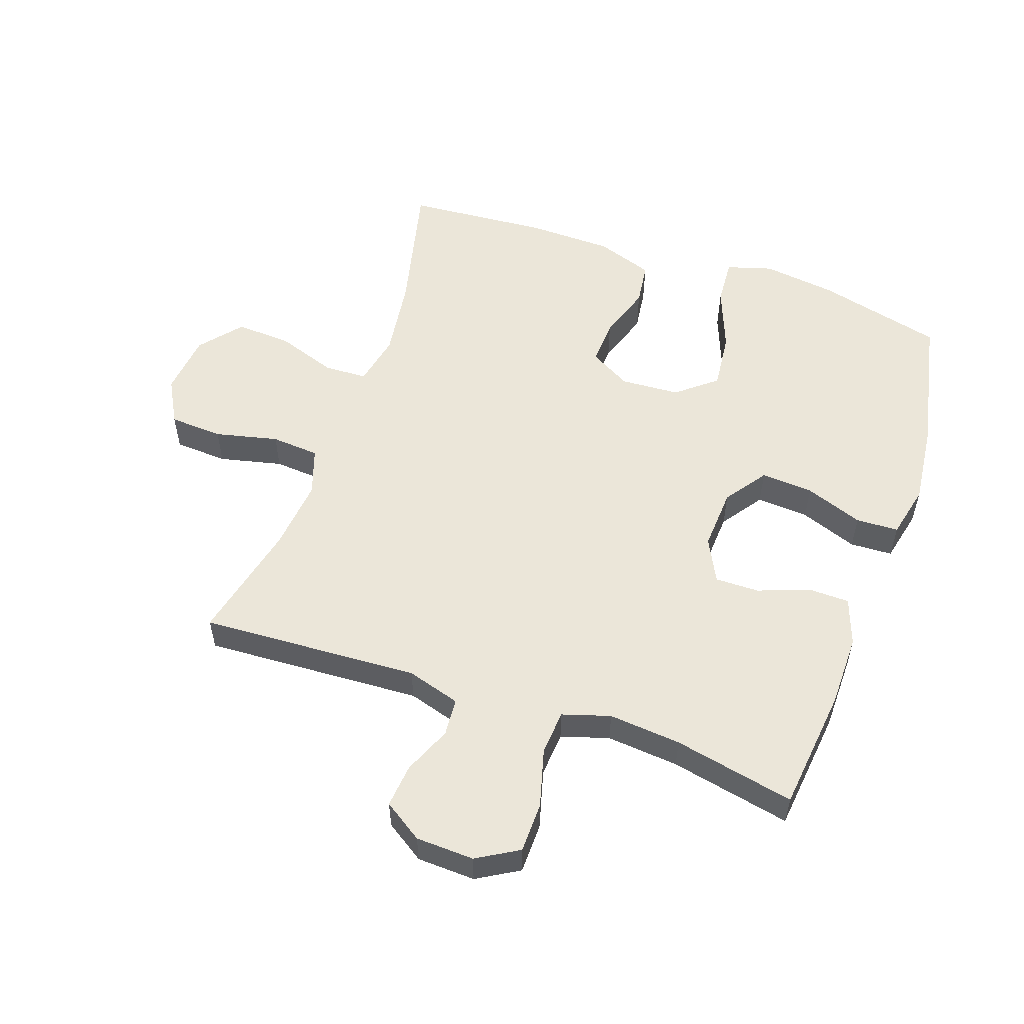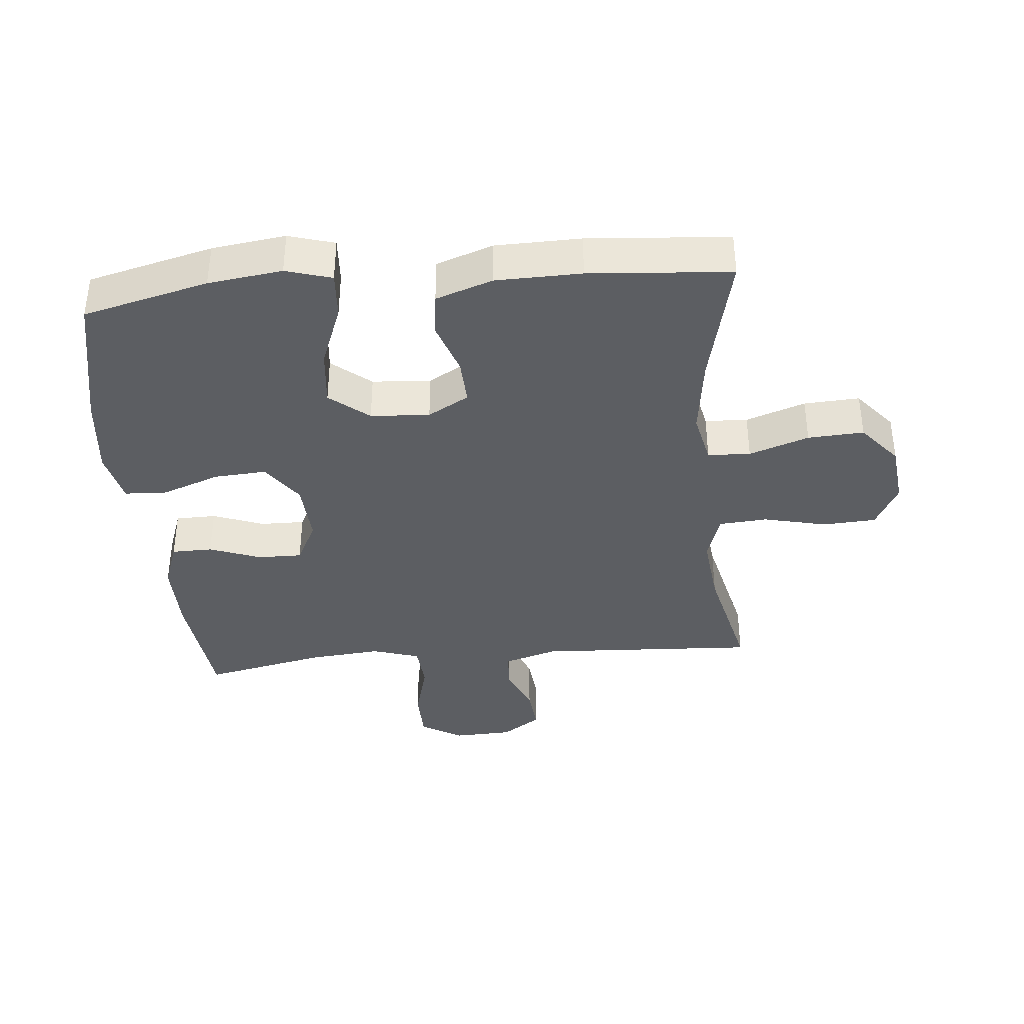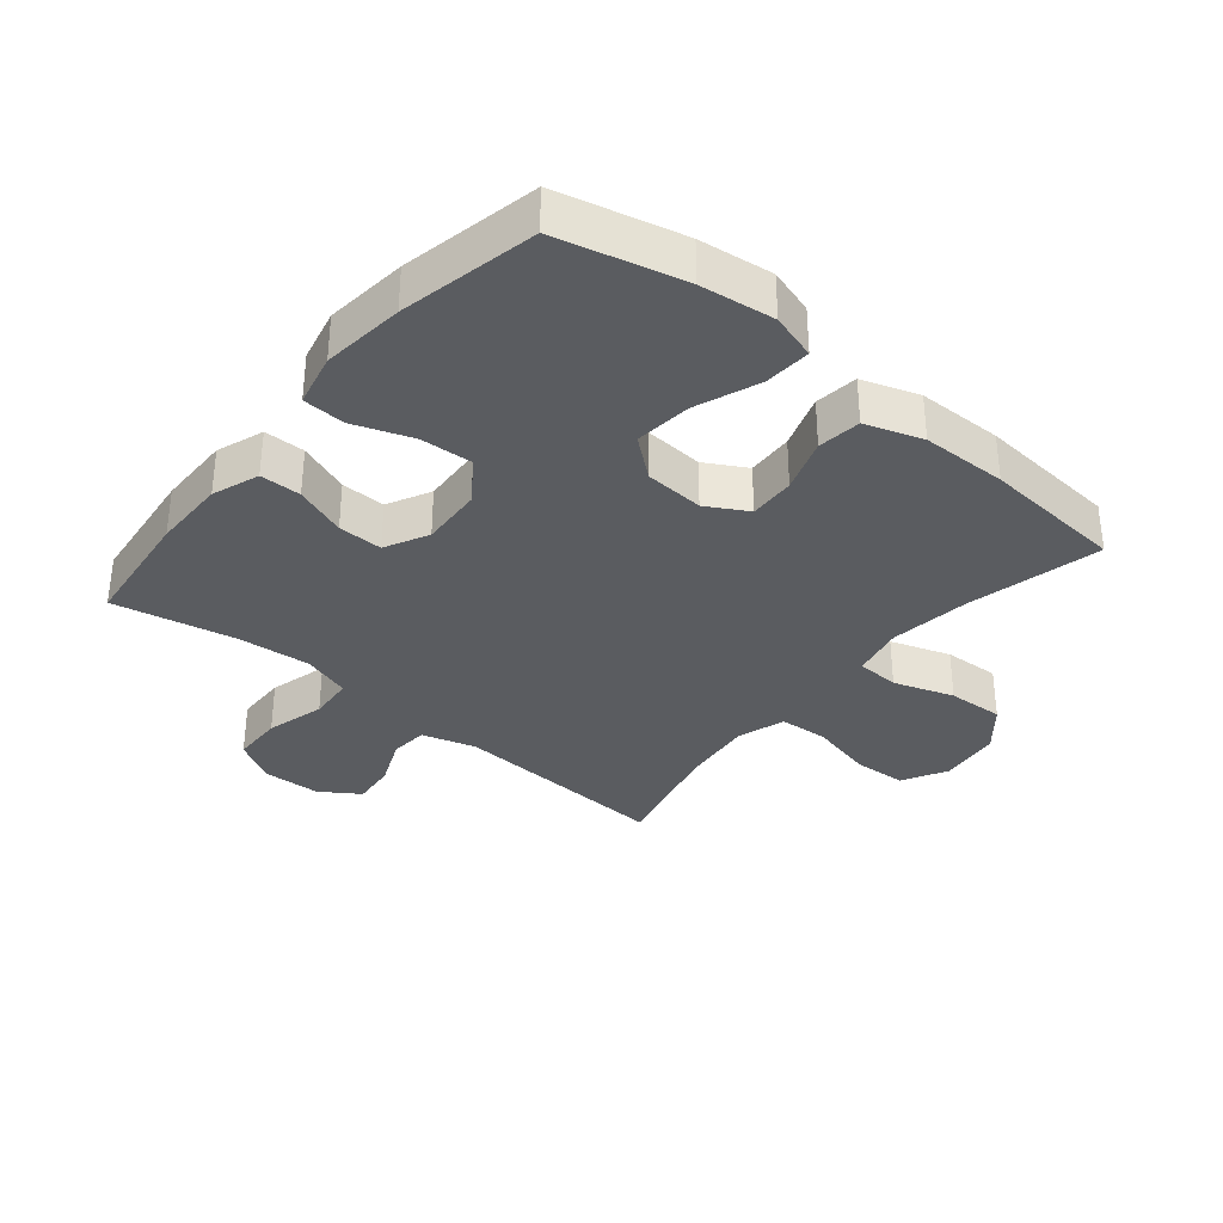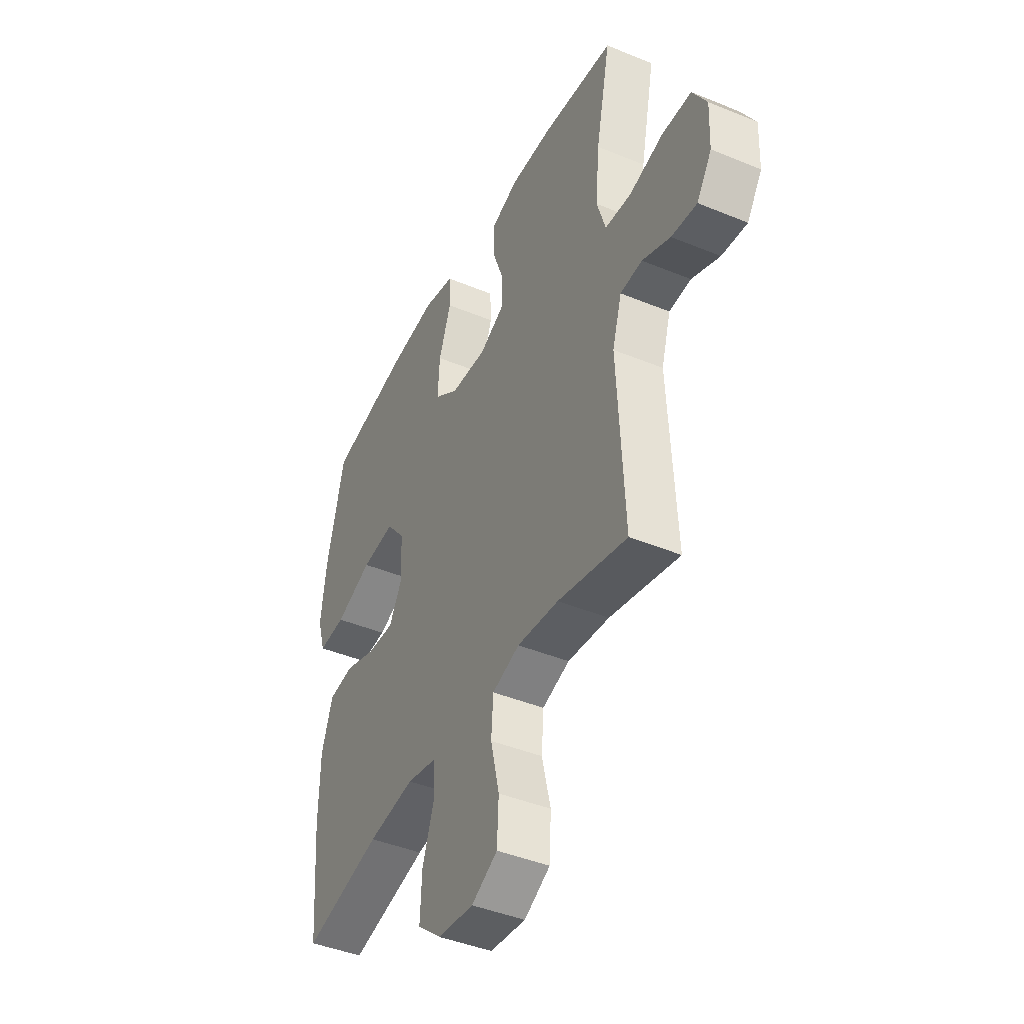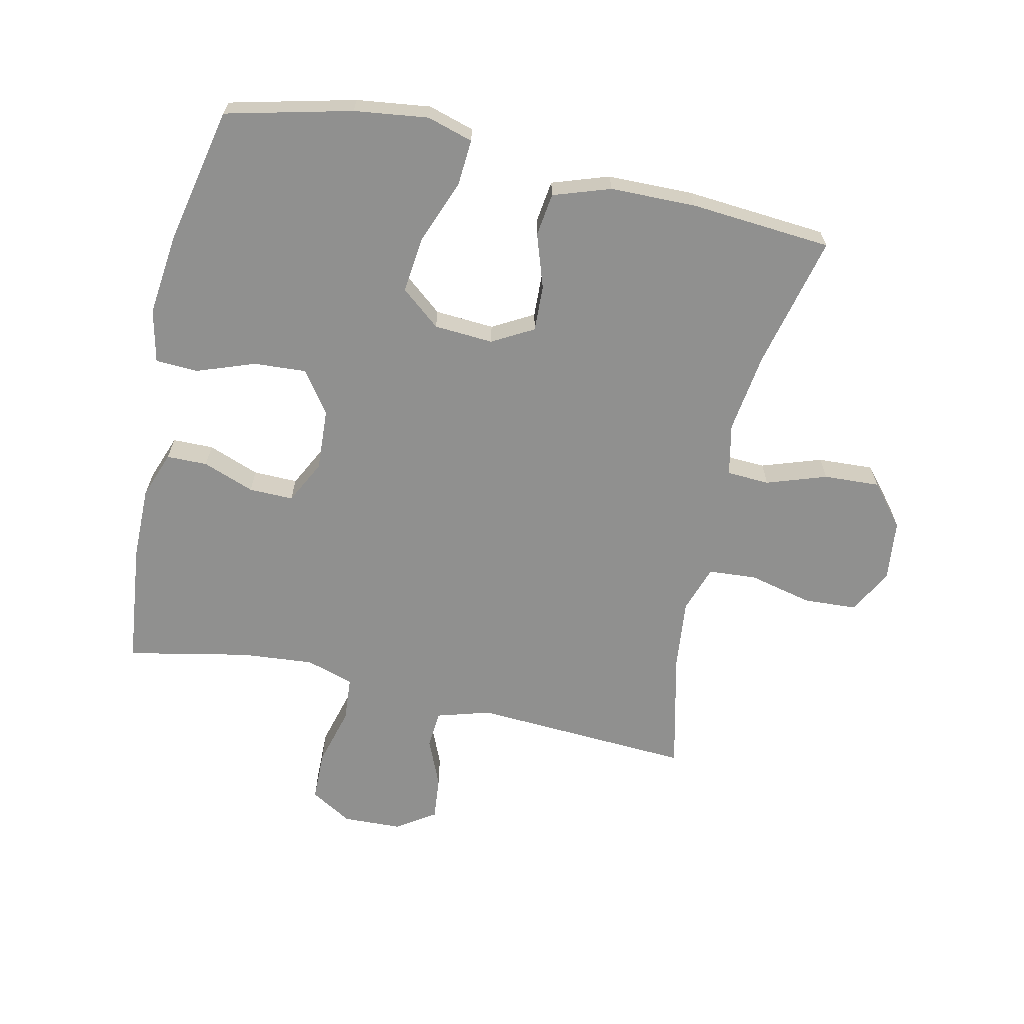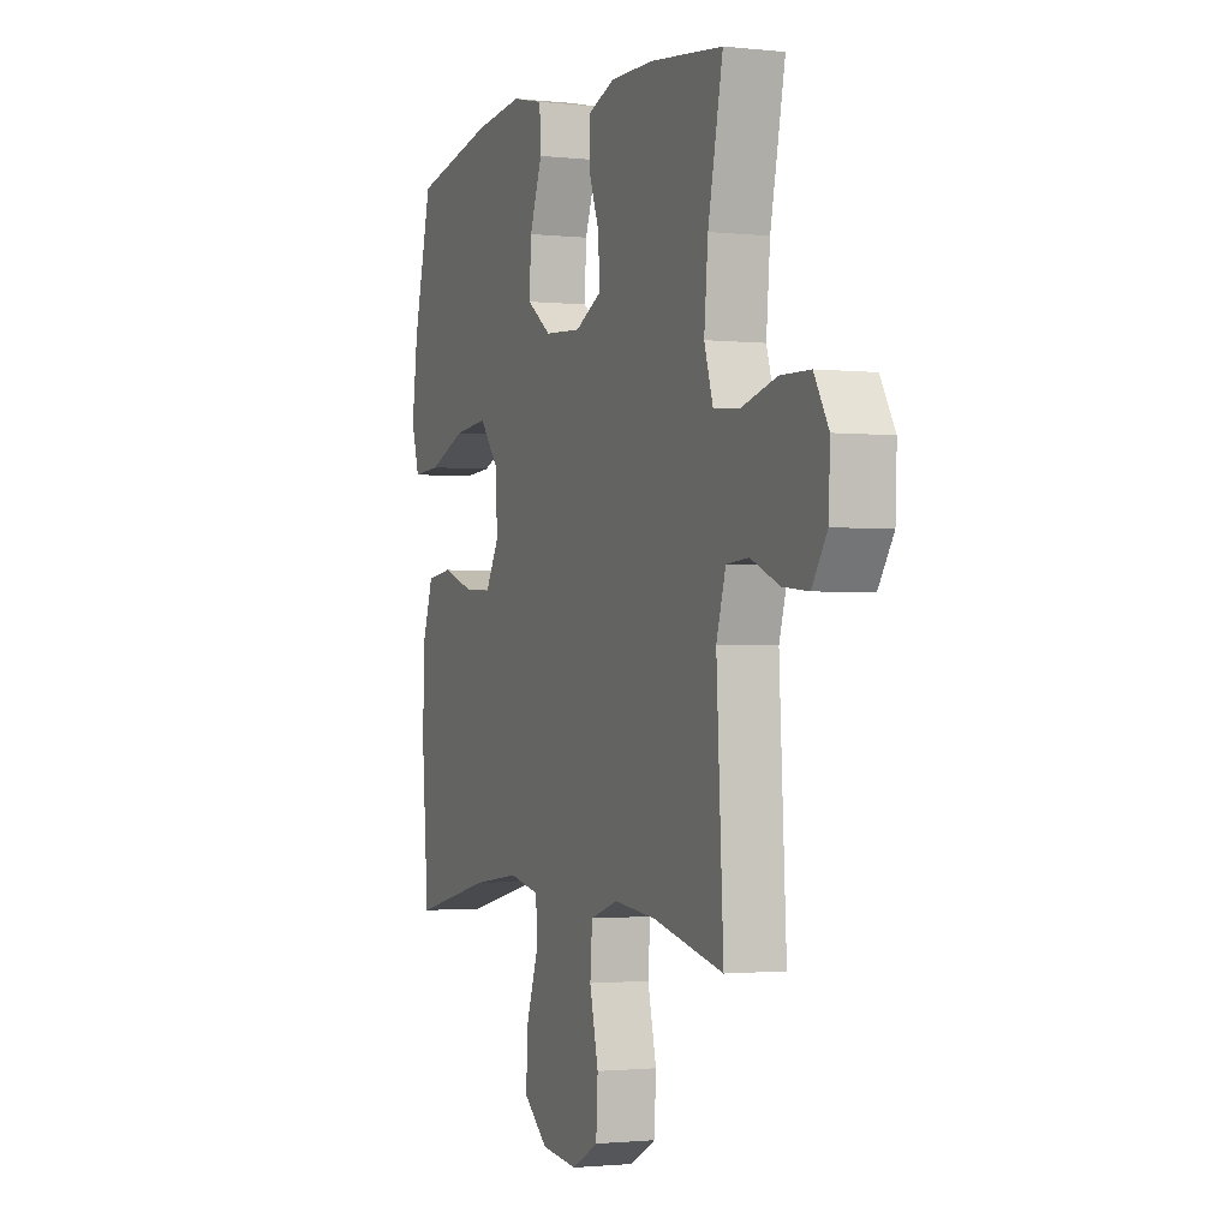
<metadata>
{"format":"obj","ext":"obj","renderer":"f3d","projection":"perspective","resolution":1024,"background":"white","views":[{"elev":55.3,"azim":-70.8,"up":"+Y"},{"elev":-38.2,"azim":95.3,"up":"+Y"},{"elev":-34.3,"azim":50.3,"up":"+Y"},{"elev":-43.0,"azim":-116.1,"up":"+Z"},{"elev":-65.5,"azim":77.4,"up":"+Y"},{"elev":-1.4,"azim":-112.1,"up":"+Z"}]}
</metadata>
<code>
o path3218
v 0.3078 0.0375 0.5741
v 0.1755 0.0375 0.5888
v 0.08979 0.0375 0.5691
v 0.08658 0.0375 0.5004
v 0.1206 0.0375 0.4067
v 0.1261 0.0375 0.3219
v 0.05879 0.0375 0.274
v -0.04077 0.0375 0.2681
v -0.1107 0.0375 0.3036
v -0.1098 0.0375 0.3751
v -0.07892 0.0375 0.4583
v -0.07986 0.0375 0.5242
v -0.1555 0.0375 0.5516
v -0.2736 0.0375 0.5505
v -0.4723 0.0375 0.5279
v -0.4319 0.0375 0.3319
v -0.4214 0.0375 0.2143
v -0.4454 0.0375 0.1371
v -0.5175 0.0375 0.1314
v -0.6121 0.0375 0.157
v -0.6935 0.0375 0.1555
v -0.733 0.0375 0.08793
v -0.7293 0.0375 -0.006538
v -0.6879 0.0375 -0.06934
v -0.6175 0.0375 -0.06234
v -0.5396 0.0375 -0.02913
v -0.4788 0.0375 -0.03376
v -0.4531 0.0375 -0.1203
v -0.4723 0.0375 -0.474
v -0.28 0.0375 -0.4287
v -0.1647 0.0375 -0.4163
v -0.08887 0.0375 -0.4416
v -0.08306 0.0375 -0.5195
v -0.1068 0.0375 -0.6214
v -0.102 0.0375 -0.7077
v -0.03007 0.0375 -0.7465
v 0.06904 0.0375 -0.7354
v 0.1357 0.0375 -0.6797
v 0.1308 0.0375 -0.5893
v 0.09783 0.0375 -0.4928
v 0.101 0.0375 -0.4238
v 0.1846 0.0375 -0.4059
v 0.3135 0.0375 -0.4232
v 0.5294 0.0375 -0.474
v 0.5474 0.0375 -0.245
v 0.5449 0.0375 -0.1071
v 0.5137 0.0375 -0.01523
v 0.444 0.0375 -0.006195
v 0.3574 0.0375 -0.03566
v 0.2831 0.0375 -0.03902
v 0.2458 0.0375 0.02733
v 0.2519 0.0375 0.1229
v 0.3032 0.0375 0.1861
v 0.3953 0.0375 0.1764
v 0.4975 0.0375 0.137
v 0.5727 0.0375 0.1319
v 0.5947 0.0375 0.2058
v 0.5792 0.0375 0.3253
v 0.5294 0.0375 0.5279
v 0.3078 -0.0375 0.5741
v 0.1755 -0.0375 0.5888
v 0.08979 -0.0375 0.5691
v 0.08658 -0.0375 0.5004
v 0.1206 -0.0375 0.4067
v 0.1261 -0.0375 0.3219
v 0.05879 -0.0375 0.274
v -0.04077 -0.0375 0.2681
v -0.1107 -0.0375 0.3036
v -0.1098 -0.0375 0.3751
v -0.07892 -0.0375 0.4583
v -0.07986 -0.0375 0.5242
v -0.1555 -0.0375 0.5516
v -0.2736 -0.0375 0.5505
v -0.4723 -0.0375 0.5279
v -0.4319 -0.0375 0.3319
v -0.4214 -0.0375 0.2143
v -0.4454 -0.0375 0.1371
v -0.5175 -0.0375 0.1314
v -0.6121 -0.0375 0.157
v -0.6935 -0.0375 0.1555
v -0.733 -0.0375 0.08793
v -0.7293 -0.0375 -0.006538
v -0.6879 -0.0375 -0.06934
v -0.6175 -0.0375 -0.06234
v -0.5396 -0.0375 -0.02913
v -0.4788 -0.0375 -0.03376
v -0.4531 -0.0375 -0.1203
v -0.4723 -0.0375 -0.474
v -0.28 -0.0375 -0.4287
v -0.1647 -0.0375 -0.4163
v -0.08887 -0.0375 -0.4416
v -0.08306 -0.0375 -0.5195
v -0.1068 -0.0375 -0.6214
v -0.102 -0.0375 -0.7077
v -0.03007 -0.0375 -0.7465
v 0.06904 -0.0375 -0.7354
v 0.1357 -0.0375 -0.6797
v 0.1308 -0.0375 -0.5893
v 0.09783 -0.0375 -0.4928
v 0.101 -0.0375 -0.4238
v 0.1846 -0.0375 -0.4059
v 0.3135 -0.0375 -0.4232
v 0.5294 -0.0375 -0.474
v 0.5474 -0.0375 -0.245
v 0.5449 -0.0375 -0.1071
v 0.5137 -0.0375 -0.01523
v 0.444 -0.0375 -0.006195
v 0.3574 -0.0375 -0.03566
v 0.2831 -0.0375 -0.03902
v 0.2458 -0.0375 0.02733
v 0.2519 -0.0375 0.1229
v 0.3032 -0.0375 0.1861
v 0.3953 -0.0375 0.1764
v 0.4975 -0.0375 0.137
v 0.5727 -0.0375 0.1319
v 0.5947 -0.0375 0.2058
v 0.5792 -0.0375 0.3253
v 0.5294 -0.0375 0.5279
v -0.6935 0.0375 0.1555
v -0.733 0.0375 0.08793
v -0.7293 0.0375 -0.006538
v -0.6879 0.0375 -0.06934
v -0.6879 0.0375 -0.06934
v -0.6121 0.0375 0.157
v -0.6175 0.0375 -0.06234
v -0.5396 0.0375 -0.02913
v -0.5175 0.0375 0.1314
v -0.4788 0.0375 -0.03376
v -0.4788 0.0375 -0.03376
v -0.4454 0.0375 0.1371
v -0.4454 0.0375 0.1371
v -0.4531 0.0375 -0.1203
v -0.4723 0.0375 0.5279
v -0.4723 0.0375 0.5279
v -0.4319 0.0375 0.3319
v -0.4723 0.0375 -0.474
v -0.4723 0.0375 -0.474
v -0.4214 0.0375 0.2143
v -0.28 0.0375 -0.4287
v -0.2736 0.0375 0.5505
v -0.1647 0.0375 -0.4163
v -0.1555 0.0375 0.5516
v -0.08887 0.0375 -0.4416
v -0.08887 0.0375 -0.4416
v -0.07986 0.0375 0.5242
v -0.07986 0.0375 0.5242
v -0.1107 0.0375 0.3036
v -0.1107 0.0375 0.3036
v -0.1098 0.0375 0.3751
v -0.04077 0.0375 0.2681
v -0.07892 0.0375 0.4583
v -0.08306 0.0375 -0.5195
v -0.1068 0.0375 -0.6214
v -0.102 0.0375 -0.7077
v -0.03007 0.0375 -0.7465
v 0.05879 0.0375 0.274
v 0.06904 0.0375 -0.7354
v 0.1261 0.0375 0.3219
v 0.1357 0.0375 -0.6797
v 0.08979 0.0375 0.5691
v 0.08979 0.0375 0.5691
v 0.08658 0.0375 0.5004
v 0.1206 0.0375 0.4067
v 0.1755 0.0375 0.5888
v 0.09783 0.0375 -0.4928
v 0.101 0.0375 -0.4238
v 0.101 0.0375 -0.4238
v 0.1308 0.0375 -0.5893
v 0.1846 0.0375 -0.4059
v 0.3078 0.0375 0.5741
v 0.2458 0.0375 0.02733
v 0.2519 0.0375 0.1229
v 0.3135 0.0375 -0.4232
v 0.2831 0.0375 -0.03902
v 0.2831 0.0375 -0.03902
v 0.3032 0.0375 0.1861
v 0.3574 0.0375 -0.03566
v 0.3953 0.0375 0.1764
v 0.444 0.0375 -0.006195
v 0.4975 0.0375 0.137
v 0.5137 0.0375 -0.01523
v 0.5137 0.0375 -0.01523
v 0.5727 0.0375 0.1319
v 0.5727 0.0375 0.1319
v 0.5294 0.0375 0.5279
v 0.5294 0.0375 0.5279
v 0.5294 0.0375 -0.474
v 0.5294 0.0375 -0.474
v 0.5449 0.0375 -0.1071
v 0.5474 0.0375 -0.245
v 0.5792 0.0375 0.3253
v 0.5947 0.0375 0.2058
v -0.6935 -0.0375 0.1555
v -0.733 -0.0375 0.08793
v -0.7293 -0.0375 -0.006538
v -0.6879 -0.0375 -0.06934
v -0.6879 -0.0375 -0.06934
v -0.6121 -0.0375 0.157
v -0.6175 -0.0375 -0.06234
v -0.5396 -0.0375 -0.02913
v -0.5175 -0.0375 0.1314
v -0.4788 -0.0375 -0.03376
v -0.4788 -0.0375 -0.03376
v -0.4454 -0.0375 0.1371
v -0.4454 -0.0375 0.1371
v -0.4531 -0.0375 -0.1203
v -0.4723 -0.0375 0.5279
v -0.4723 -0.0375 0.5279
v -0.4319 -0.0375 0.3319
v -0.4723 -0.0375 -0.474
v -0.4723 -0.0375 -0.474
v -0.4214 -0.0375 0.2143
v -0.28 -0.0375 -0.4287
v -0.2736 -0.0375 0.5505
v -0.1647 -0.0375 -0.4163
v -0.1555 -0.0375 0.5516
v -0.08887 -0.0375 -0.4416
v -0.08887 -0.0375 -0.4416
v -0.07986 -0.0375 0.5242
v -0.07986 -0.0375 0.5242
v -0.1107 -0.0375 0.3036
v -0.1107 -0.0375 0.3036
v -0.1098 -0.0375 0.3751
v -0.04077 -0.0375 0.2681
v -0.07892 -0.0375 0.4583
v -0.08306 -0.0375 -0.5195
v -0.1068 -0.0375 -0.6214
v -0.102 -0.0375 -0.7077
v -0.03007 -0.0375 -0.7465
v 0.05879 -0.0375 0.274
v 0.06904 -0.0375 -0.7354
v 0.1261 -0.0375 0.3219
v 0.1357 -0.0375 -0.6797
v 0.08979 -0.0375 0.5691
v 0.08979 -0.0375 0.5691
v 0.08658 -0.0375 0.5004
v 0.1206 -0.0375 0.4067
v 0.1755 -0.0375 0.5888
v 0.09783 -0.0375 -0.4928
v 0.101 -0.0375 -0.4238
v 0.101 -0.0375 -0.4238
v 0.1308 -0.0375 -0.5893
v 0.1846 -0.0375 -0.4059
v 0.3078 -0.0375 0.5741
v 0.2458 -0.0375 0.02733
v 0.2519 -0.0375 0.1229
v 0.3135 -0.0375 -0.4232
v 0.2831 -0.0375 -0.03902
v 0.2831 -0.0375 -0.03902
v 0.3032 -0.0375 0.1861
v 0.3574 -0.0375 -0.03566
v 0.3953 -0.0375 0.1764
v 0.444 -0.0375 -0.006195
v 0.4975 -0.0375 0.137
v 0.5137 -0.0375 -0.01523
v 0.5137 -0.0375 -0.01523
v 0.5727 -0.0375 0.1319
v 0.5727 -0.0375 0.1319
v 0.5294 -0.0375 0.5279
v 0.5294 -0.0375 0.5279
v 0.5294 -0.0375 -0.474
v 0.5294 -0.0375 -0.474
v 0.5449 -0.0375 -0.1071
v 0.5474 -0.0375 -0.245
v 0.5792 -0.0375 0.3253
v 0.5947 -0.0375 0.2058
f 254 265 252
f 217 245 215
f 246 250 232
f 215 245 224
f 244 265 259
f 209 214 207
f 255 253 263
f 227 231 242
f 214 223 216
f 247 248 243
f 226 239 217
f 236 238 234
f 215 224 206
f 204 224 221
f 251 248 247
f 237 238 236
f 201 202 204
f 230 246 232
f 237 244 238
f 229 231 227
f 216 225 219
f 204 221 212
f 227 242 226
f 265 254 266
f 239 226 242
f 194 199 198
f 228 229 227
f 215 206 213
f 252 244 250
f 202 201 200
f 212 221 209
f 264 247 261
f 250 244 237
f 206 224 204
f 206 204 202
f 221 223 209
f 233 242 231
f 194 195 199
f 246 230 245
f 263 251 264
f 216 223 225
f 266 254 257
f 248 245 240
f 251 263 253
f 243 248 240
f 240 245 217
f 264 251 247
f 224 245 230
f 232 250 237
f 209 223 214
f 240 217 239
f 244 252 265
f 194 198 193
f 198 200 201
f 199 195 196
f 200 198 199
f 213 206 210
f 21 22 81 80
f 22 23 82 81
f 23 123 197 82
f 20 21 80 79
f 24 25 84 83
f 25 26 85 84
f 19 20 79 78
f 26 129 203 85
f 131 19 78 205
f 27 28 87 86
f 134 16 75 208
f 28 137 211 87
f 17 18 77 76
f 16 17 76 75
f 29 30 89 88
f 14 15 74 73
f 30 31 90 89
f 13 14 73 72
f 31 144 218 90
f 146 13 72 220
f 148 10 69 222
f 8 9 68 67
f 11 12 71 70
f 10 11 70 69
f 33 34 93 92
f 34 35 94 93
f 35 36 95 94
f 32 33 92 91
f 7 8 67 66
f 36 37 96 95
f 6 7 66 65
f 37 38 97 96
f 161 4 63 235
f 4 5 64 63
f 2 3 62 61
f 40 167 241 99
f 39 40 99 98
f 38 39 98 97
f 41 42 101 100
f 5 6 65 64
f 1 2 61 60
f 51 52 111 110
f 42 43 102 101
f 175 51 110 249
f 52 53 112 111
f 49 50 109 108
f 53 54 113 112
f 48 49 108 107
f 54 55 114 113
f 182 48 107 256
f 55 184 258 114
f 186 1 60 260
f 43 188 262 102
f 46 47 106 105
f 45 46 105 104
f 44 45 104 103
f 58 59 118 117
f 57 58 117 116
f 56 57 116 115
f 180 178 191
f 143 141 171
f 172 158 176
f 141 150 171
f 170 185 191
f 135 133 140
f 181 189 179
f 153 168 157
f 140 142 149
f 173 169 174
f 152 143 165
f 162 160 164
f 141 132 150
f 130 147 150
f 177 173 174
f 163 162 164
f 127 130 128
f 156 158 172
f 163 164 170
f 155 153 157
f 142 145 151
f 130 138 147
f 153 152 168
f 191 192 180
f 165 168 152
f 120 124 125
f 154 153 155
f 141 139 132
f 178 176 170
f 128 126 127
f 138 135 147
f 190 187 173
f 176 163 170
f 132 130 150
f 132 128 130
f 147 135 149
f 159 157 168
f 120 125 121
f 172 171 156
f 189 190 177
f 142 151 149
f 192 183 180
f 174 166 171
f 177 179 189
f 169 166 174
f 166 143 171
f 190 173 177
f 150 156 171
f 158 163 176
f 135 140 149
f 166 165 143
f 170 191 178
f 120 119 124
f 124 127 126
f 125 122 121
f 126 125 124
f 139 136 132

</code>
